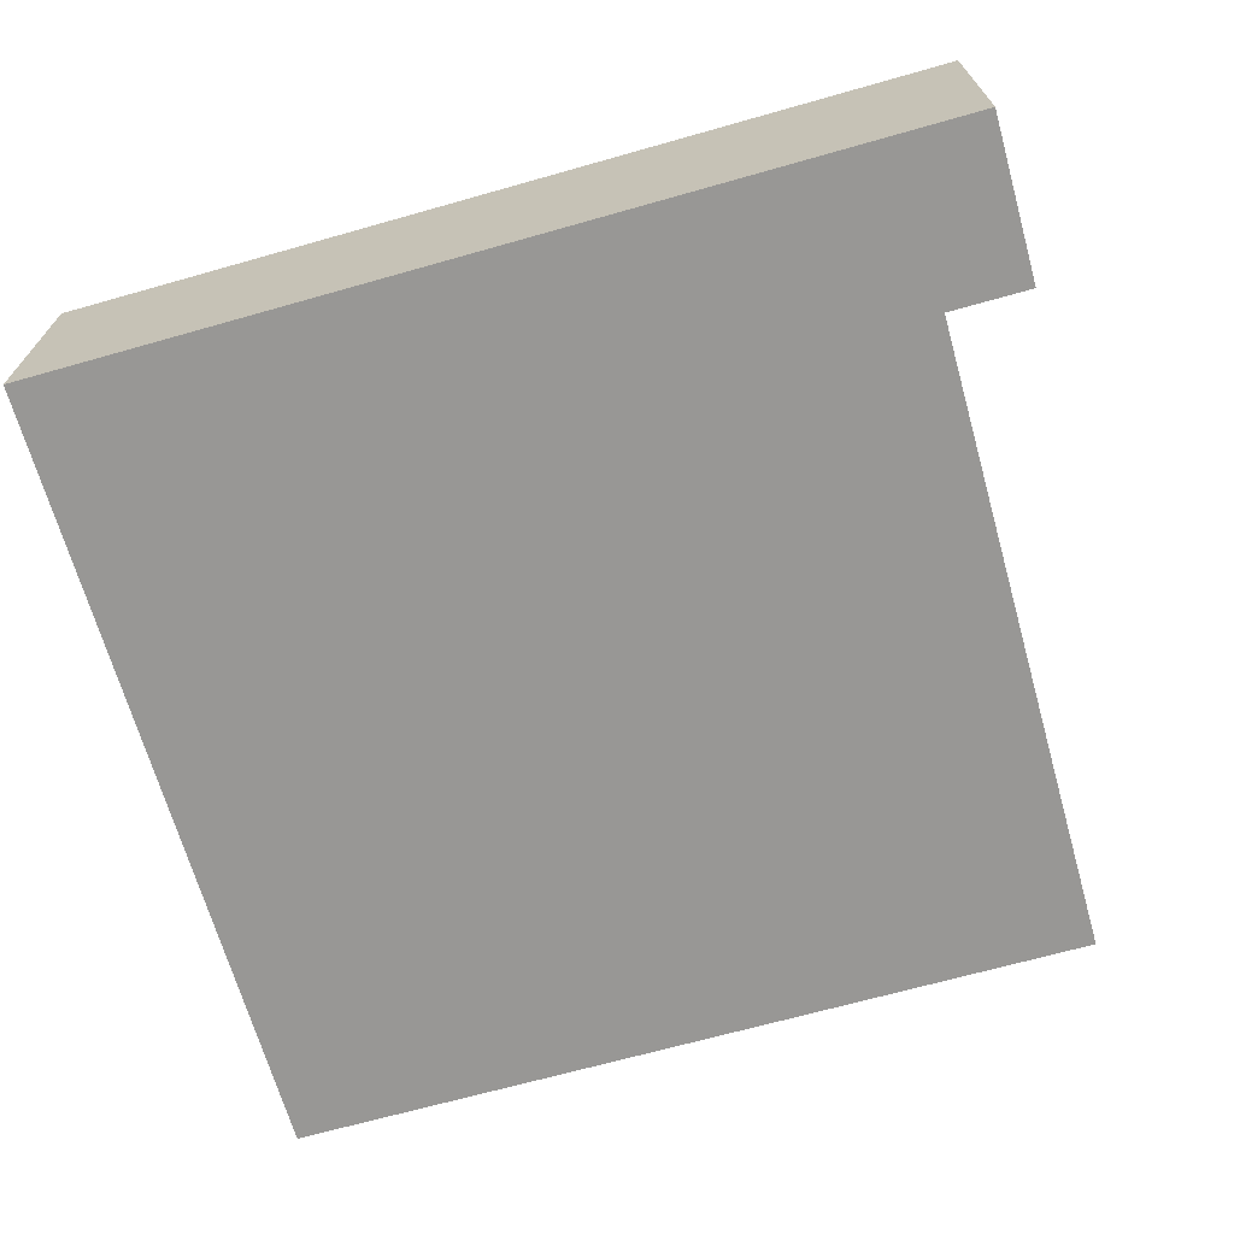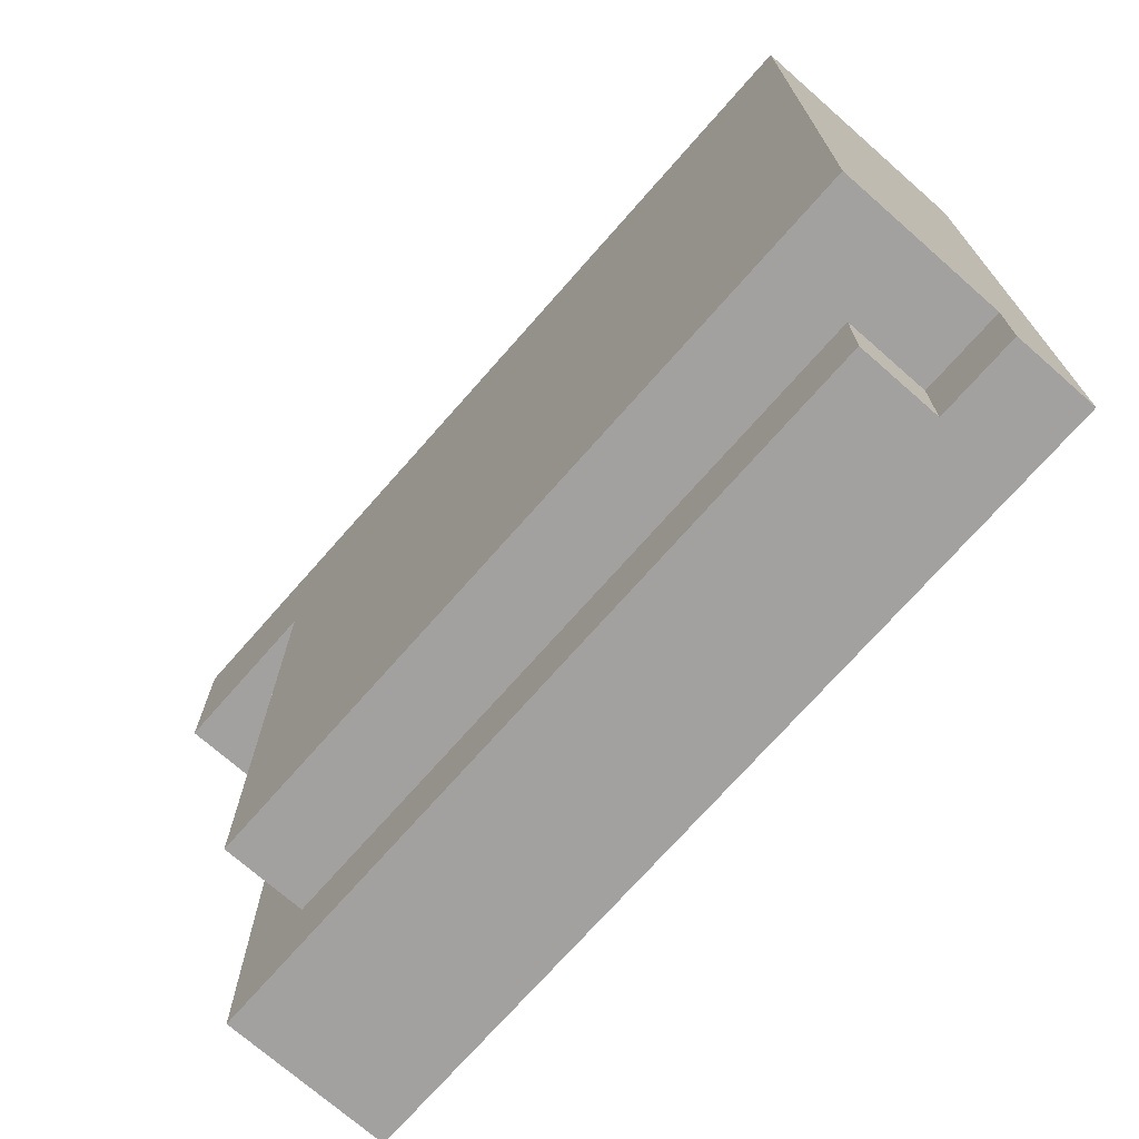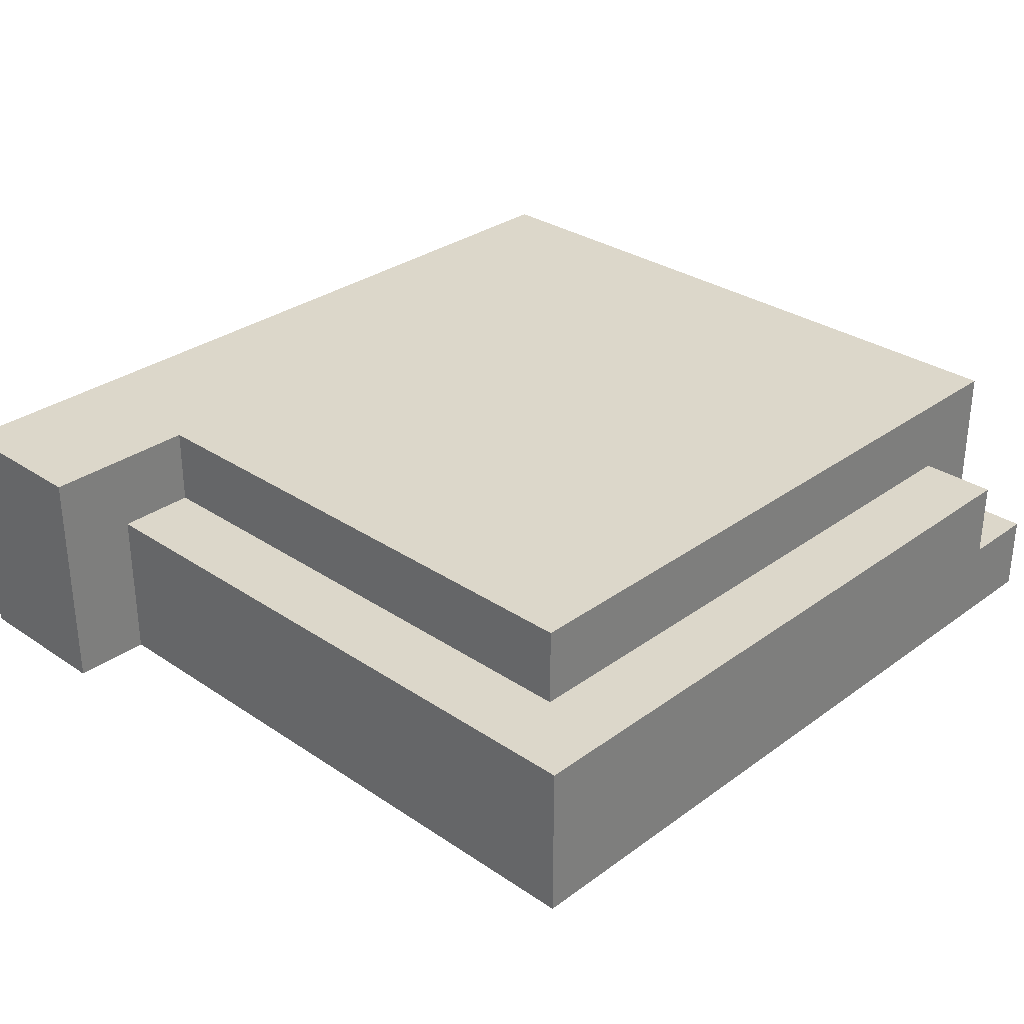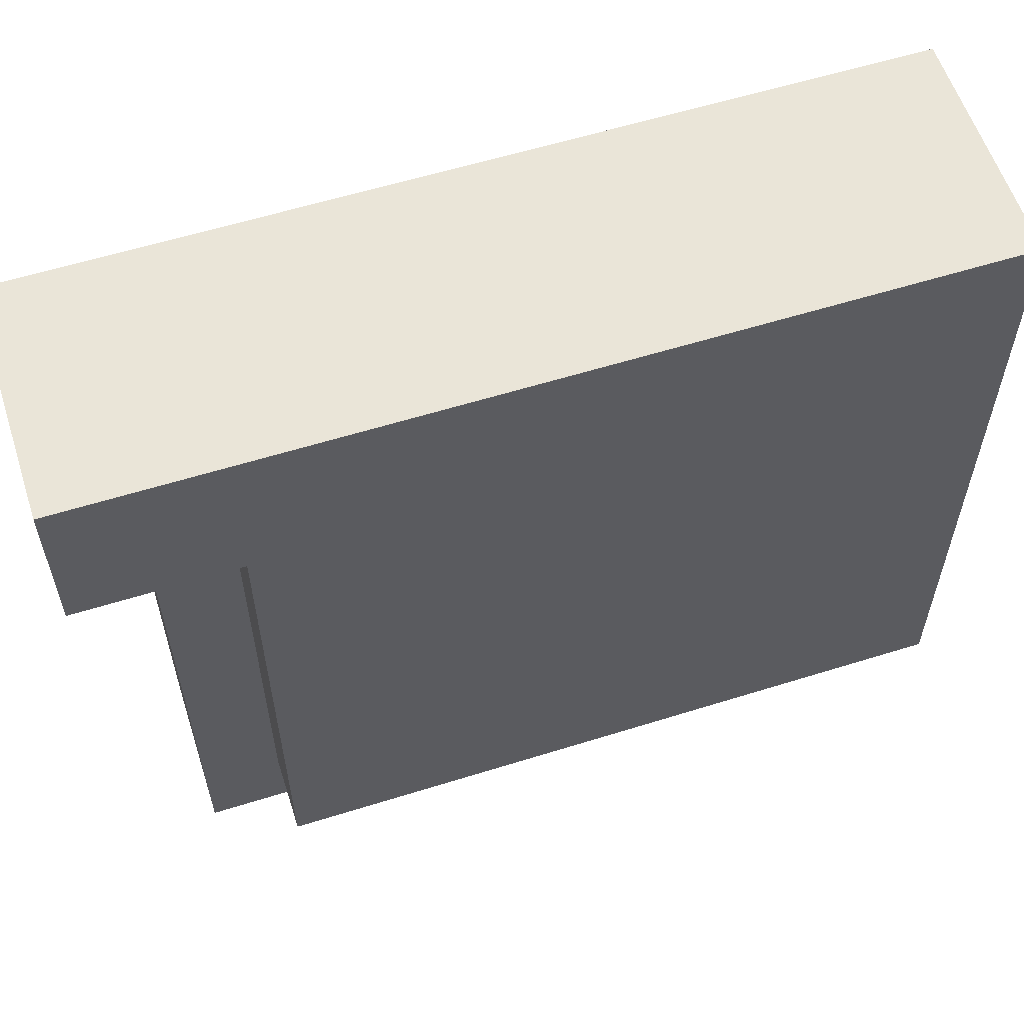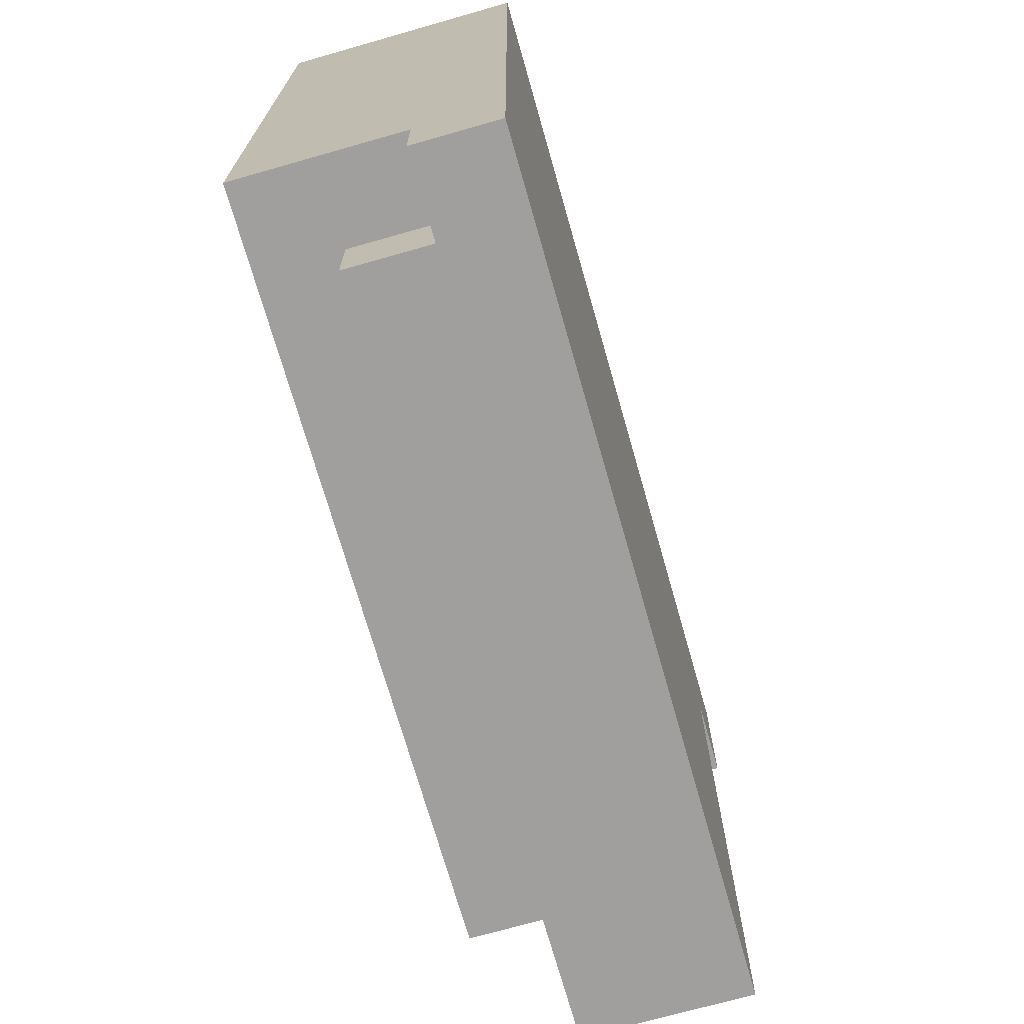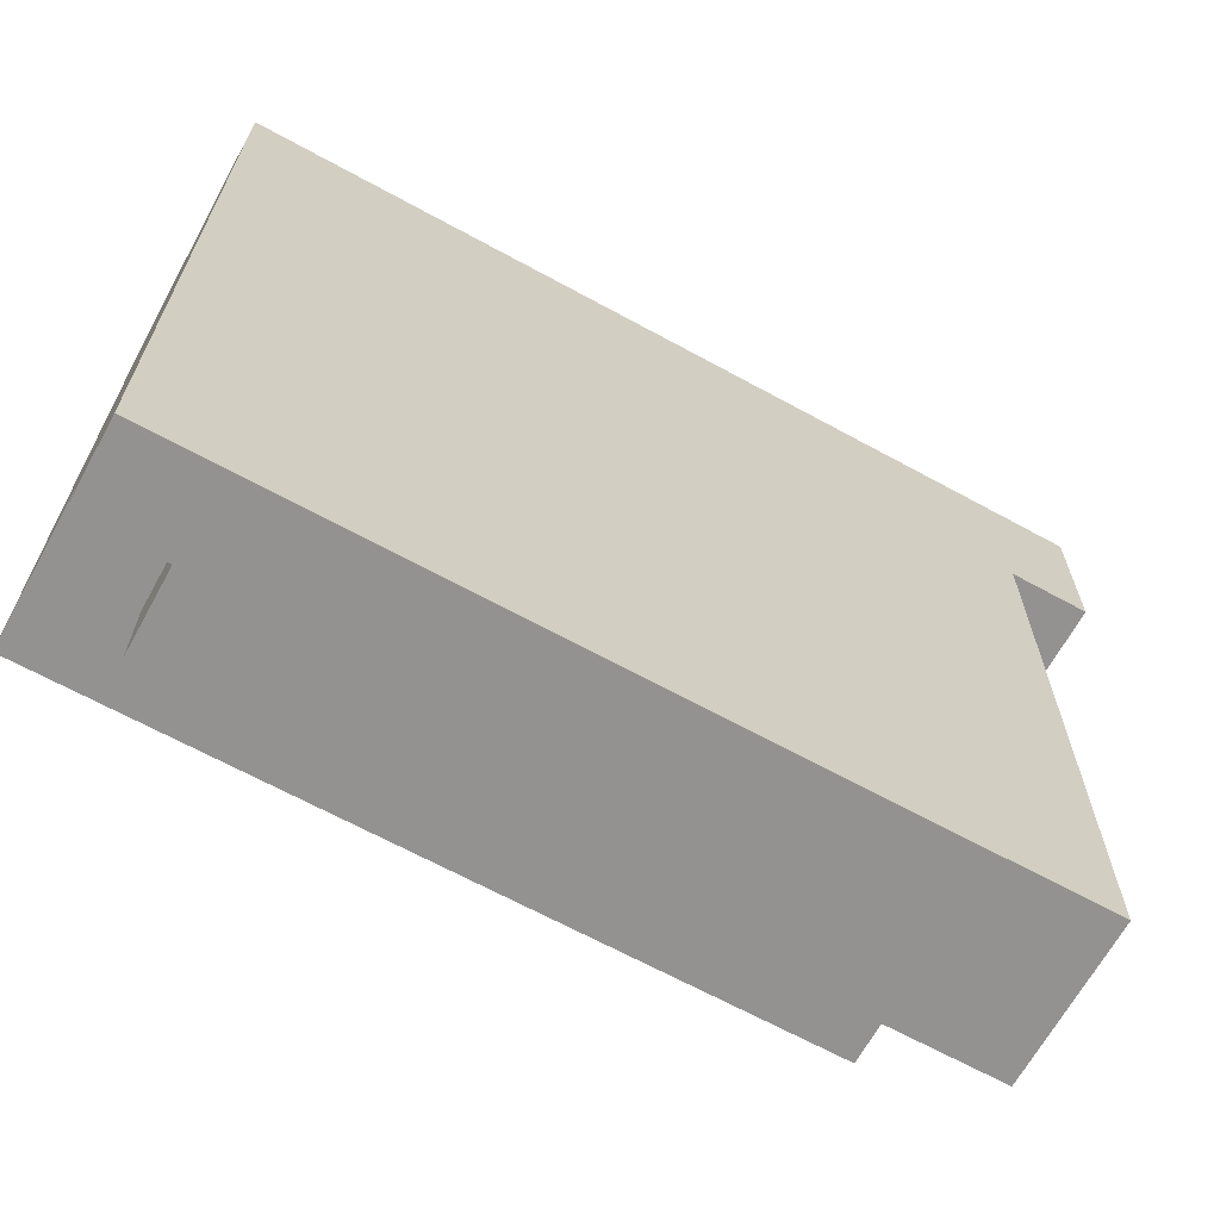
<metadata>
{"format":"obj","ext":"obj","renderer":"f3d","projection":"perspective","resolution":1024,"background":"white","views":[{"elev":-68.2,"azim":15.8,"up":"+Y"},{"elev":-72.2,"azim":-131.3,"up":"+Z"},{"elev":30.8,"azim":133.9,"up":"+Y"},{"elev":58.8,"azim":162.1,"up":"+Z"},{"elev":-71.5,"azim":-74.1,"up":"+Z"},{"elev":-66.4,"azim":-28.8,"up":"+Z"}]}
</metadata>
<code>
o paum
v -1.1 1.4 1.2
v -1.1 1.4 0.2
v -1.1 1.5 0.3
v -1.1 1.5 0.2
v -1.1 1.7 1.2
v -1.1 1.7 0.3
v -1 1.5 0.3
v -1 1.5 0.2
v -1 1.6 0.3
v -1 1.6 0.2
v -0.2 1.6 1
v -0.2 1.6 0.3
v -0.2 1.7 1
v -0.2 1.7 0.3
v -0.1 1.4 1
v -0.1 1.4 0.2
v -0.1 1.6 1
v -0.1 1.6 0.2
v 0 1.4 1.2
v 0 1.4 1
v 0 1.7 1.2
v 0 1.7 1
v -1.1 1.4 1.2
v -1.1 1.7 1.2
v 0 1.4 1.2
v 0 1.7 1.2
v -0.2 1.6 1
v -0.2 1.7 1
v -0.1 1.4 1
v -0.1 1.6 1
v 0 1.4 1
v 0 1.7 1
v -1.1 1.5 0.3
v -1.1 1.7 0.3
v -1 1.5 0.3
v -1 1.6 0.3
v -0.2 1.6 0.3
v -0.2 1.7 0.3
v -1.1 1.4 0.2
v -1.1 1.5 0.2
v -1 1.5 0.2
v -1 1.6 0.2
v -0.1 1.4 0.2
v -0.1 1.6 0.2
v -1.1 1.4 1.2
v 0 1.4 1.2
v -0.1 1.4 1
v 0 1.4 1
v -1.1 1.4 0.2
v -0.1 1.4 0.2
v -1.1 1.5 0.3
v -1 1.5 0.3
v -1.1 1.5 0.2
v -1 1.5 0.2
v -0.2 1.6 1
v -0.1 1.6 1
v -1 1.6 0.3
v -0.2 1.6 0.3
v -1 1.6 0.2
v -0.1 1.6 0.2
v -1.1 1.7 1.2
v 0 1.7 1.2
v -0.2 1.7 1
v 0 1.7 1
v -1.1 1.7 0.3
v -0.2 1.7 0.3
f 3 2 1
f 4 2 3
f 5 3 1
f 6 3 5
f 9 8 7
f 10 8 9
f 11 12 13
f 13 12 14
f 15 16 17
f 17 16 18
f 19 20 21
f 21 20 22
f 25 24 23
f 26 24 25
f 27 28 30
f 29 30 31
f 30 28 32
f 31 30 32
f 33 34 35
f 35 34 36
f 36 34 37
f 37 34 38
f 39 40 41
f 39 41 43
f 41 42 43
f 43 42 44
f 47 46 45
f 48 46 47
f 49 47 45
f 50 47 49
f 51 52 53
f 53 52 54
f 55 56 58
f 57 58 59
f 58 56 60
f 59 58 60
f 61 62 63
f 63 62 64
f 61 63 65
f 65 63 66

</code>
